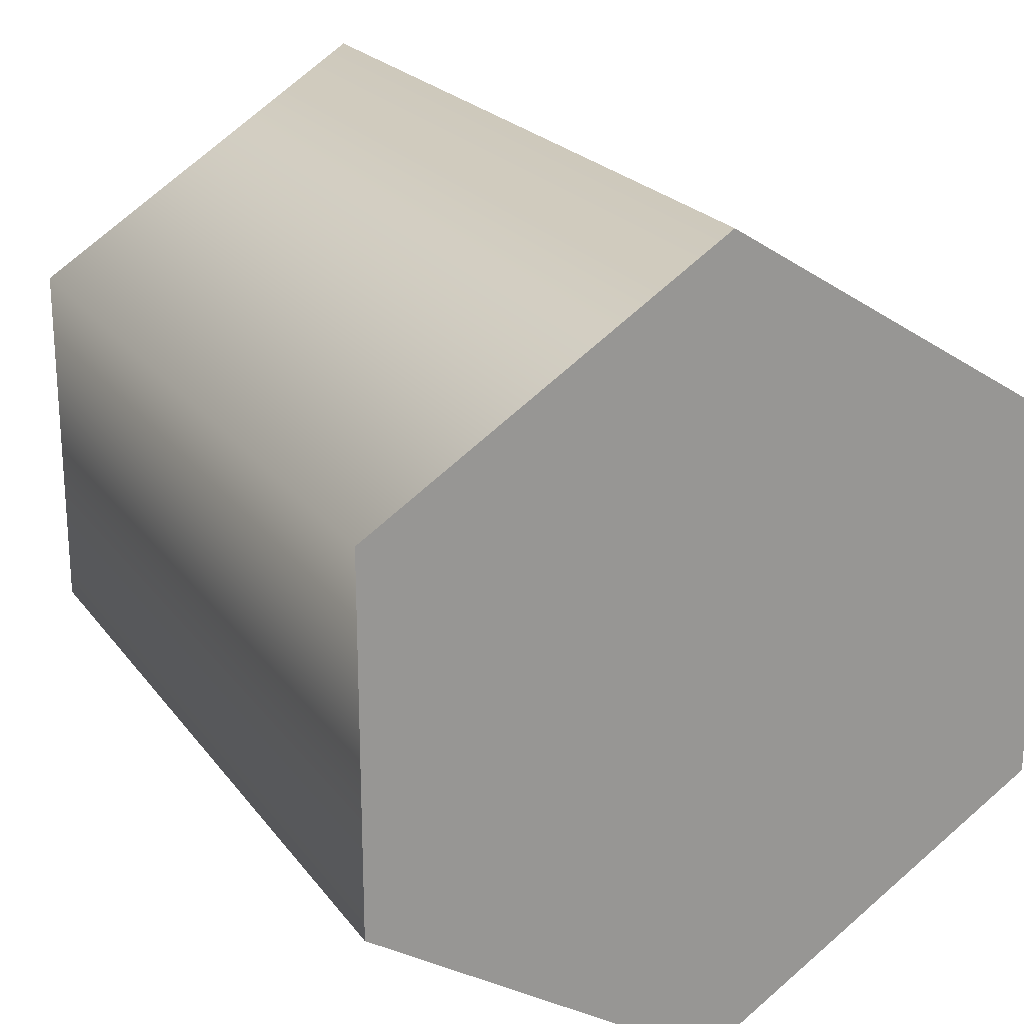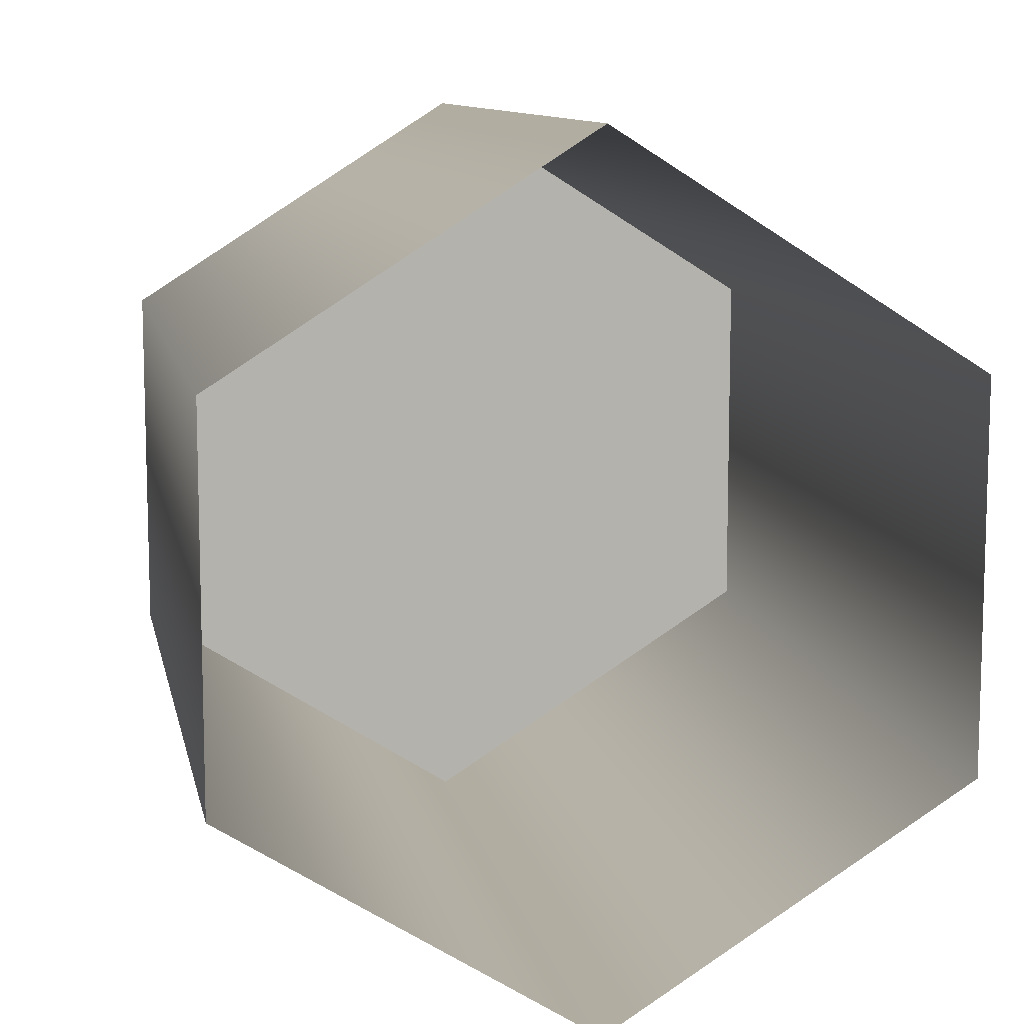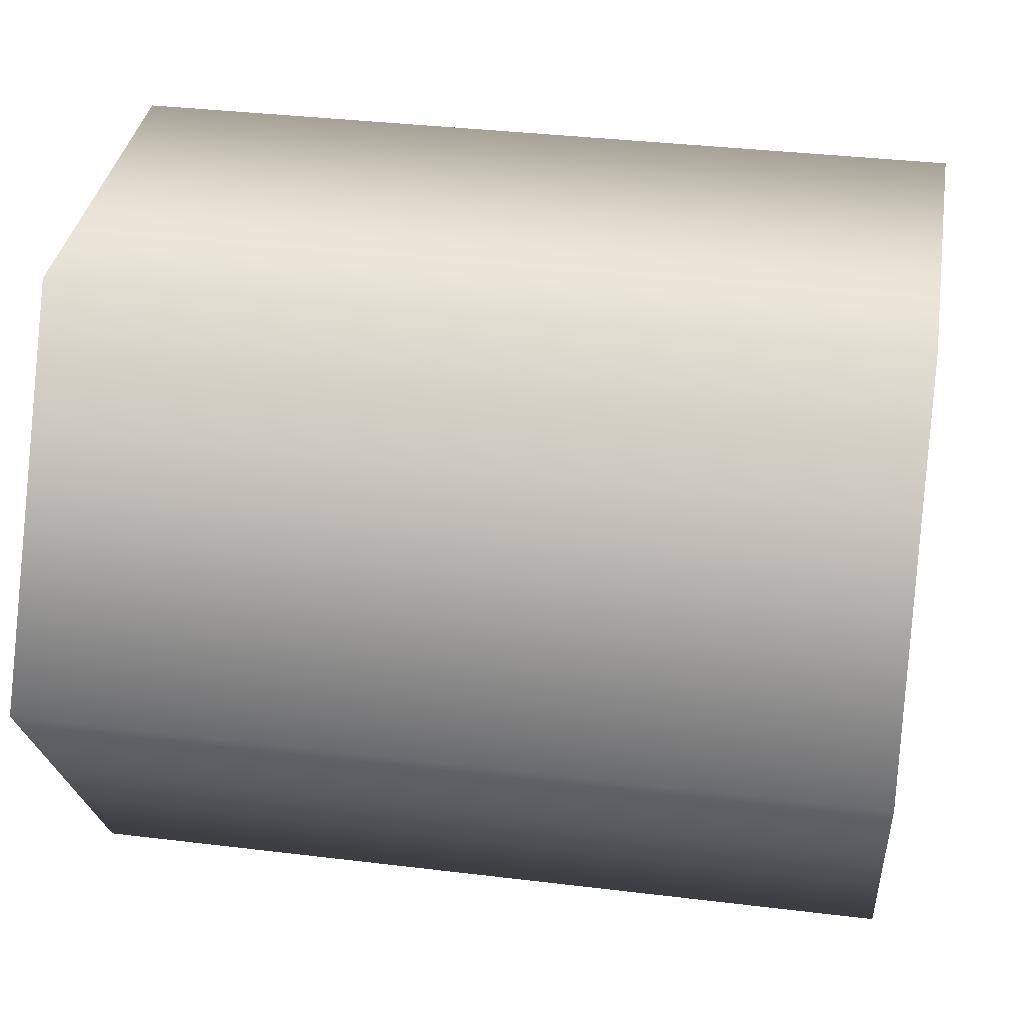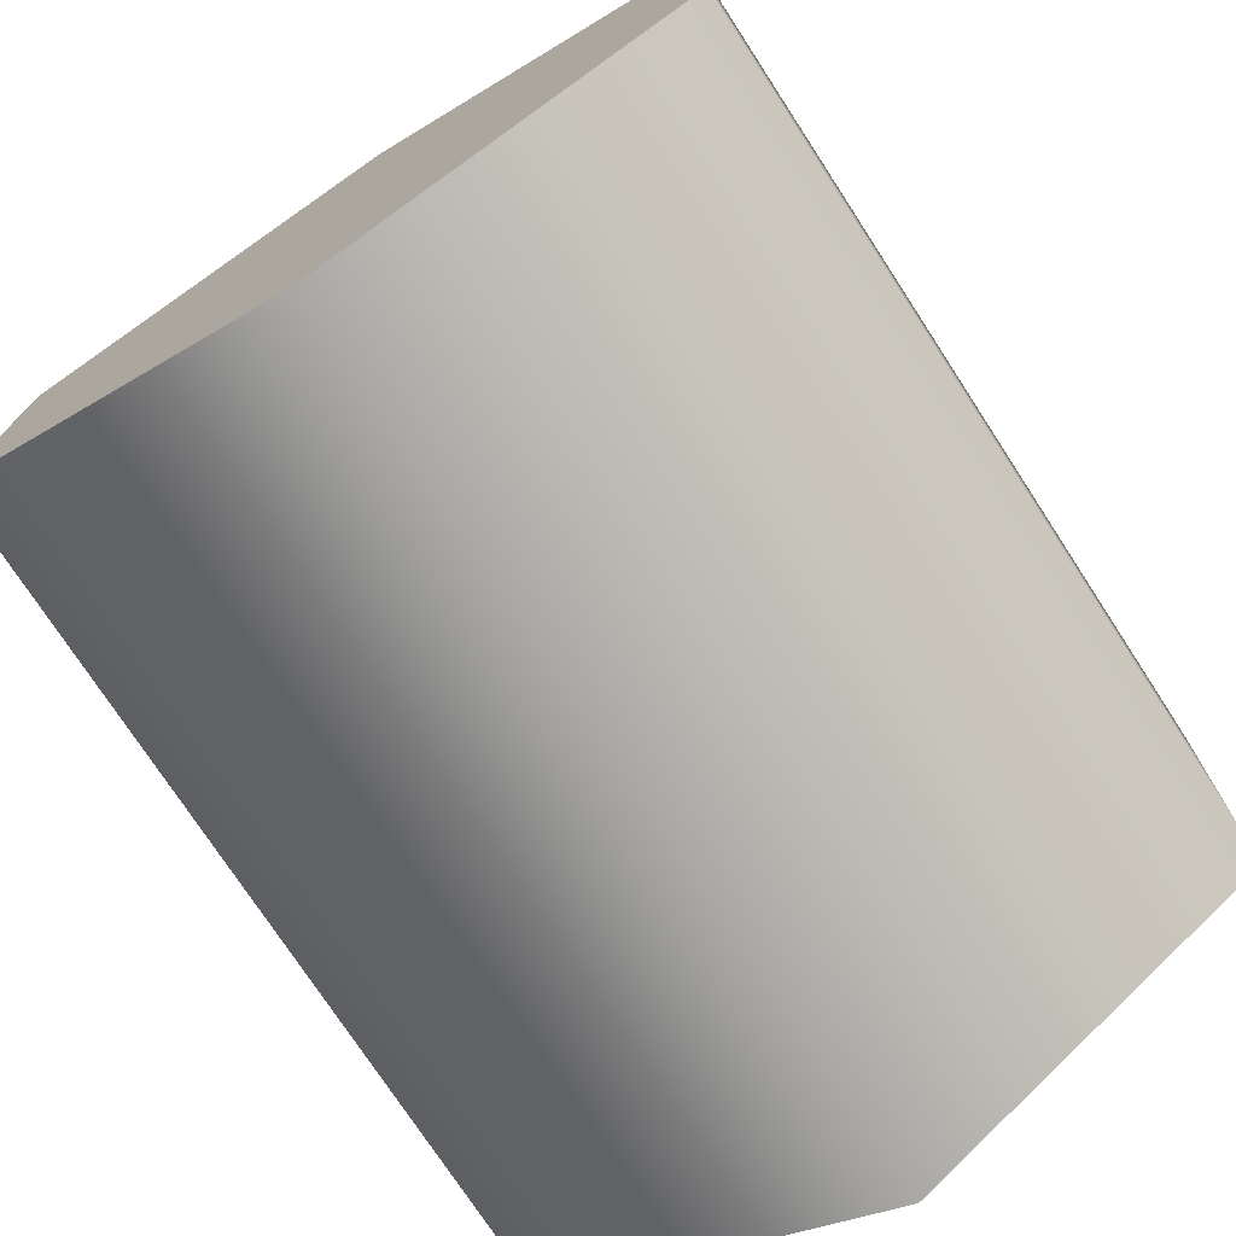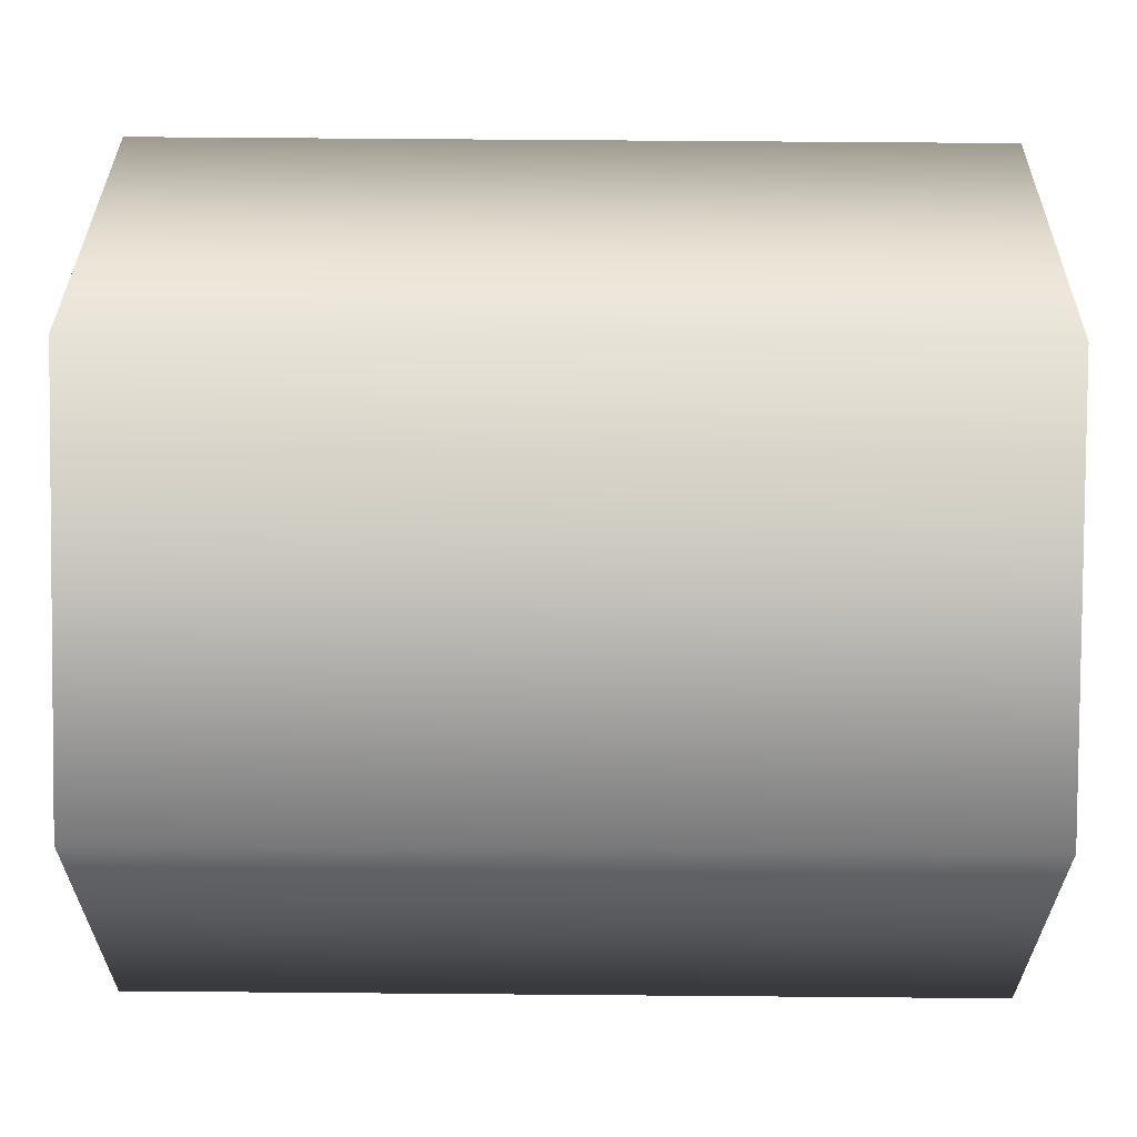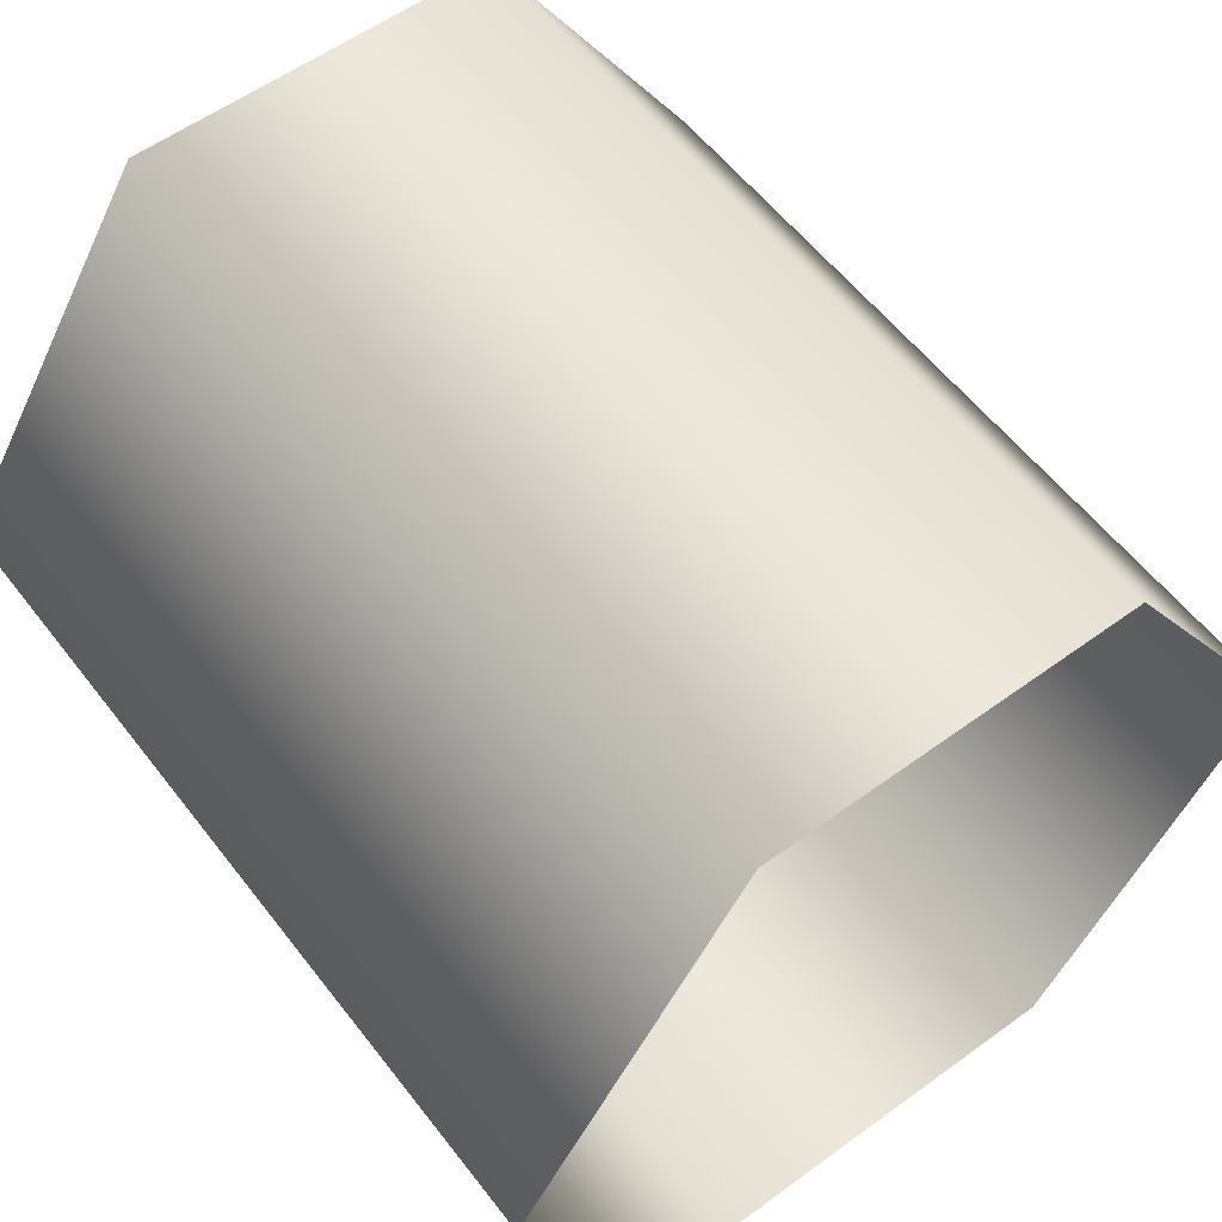
<metadata>
{"format":"obj","ext":"obj","renderer":"f3d","projection":"perspective","resolution":1024,"background":"white","views":[{"elev":22.2,"azim":63.4,"up":"+Z"},{"elev":10.3,"azim":-101.2,"up":"+Z"},{"elev":35.2,"azim":9.2,"up":"+Y"},{"elev":-75.0,"azim":123.1,"up":"+Z"},{"elev":63.1,"azim":-179.5,"up":"+Z"},{"elev":57.1,"azim":-127.2,"up":"+Y"}]}
</metadata>
<code>
v 1.203 2.204 0.9109
v 0.985 2.204 0.9109
v 1.203 2.204 1.008
v 0.985 2.204 1.008
v 0.985 2.111 1.067
v 1.203 2.111 1.067
v 0.985 2.019 1.008
v 1.203 2.019 1.008
v 1.203 2.019 0.9109
v 0.985 2.019 0.9109
v 0.985 2.111 0.8526
v 1.203 2.111 0.8526
v 0.985 2.019 0.9109
v 1.203 2.019 0.9109
v 1.203 2.111 0.8526
v 1.203 2.204 0.9109
v 1.203 2.019 0.9109
v 1.203 2.204 1.008
v 1.203 2.111 1.067
v 1.203 2.019 1.008
g group_70_105553124536320
f 1 2 3
f 3 2 4
f 5 6 4
f 4 6 3
f 7 8 5
f 5 8 6
f 8 7 9
f 9 7 10
f 11 12 13
f 13 12 14
f 2 1 11
f 11 1 12
f 15 16 17
f 16 18 17
f 18 19 17
f 19 20 17

</code>
